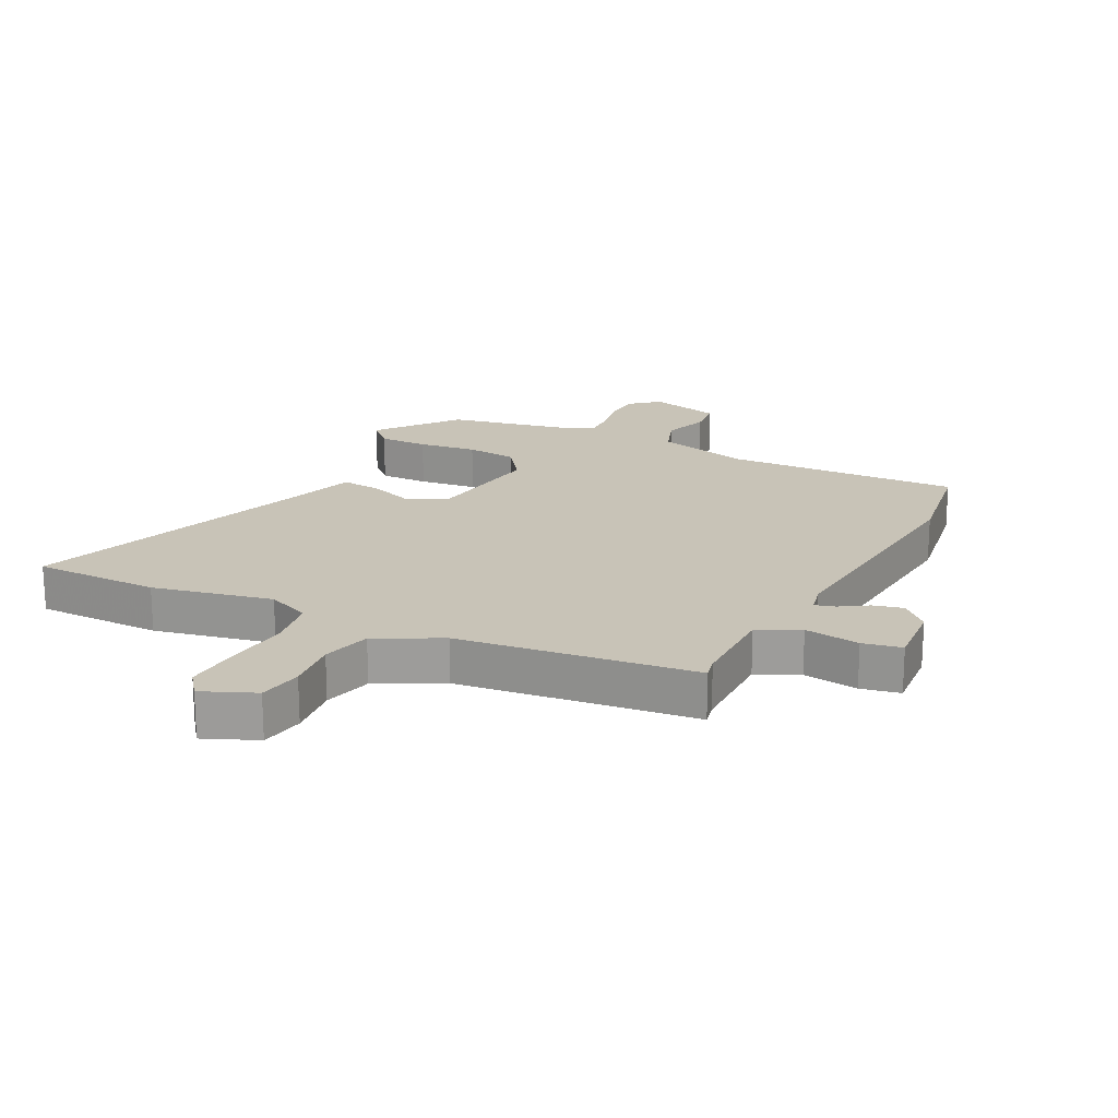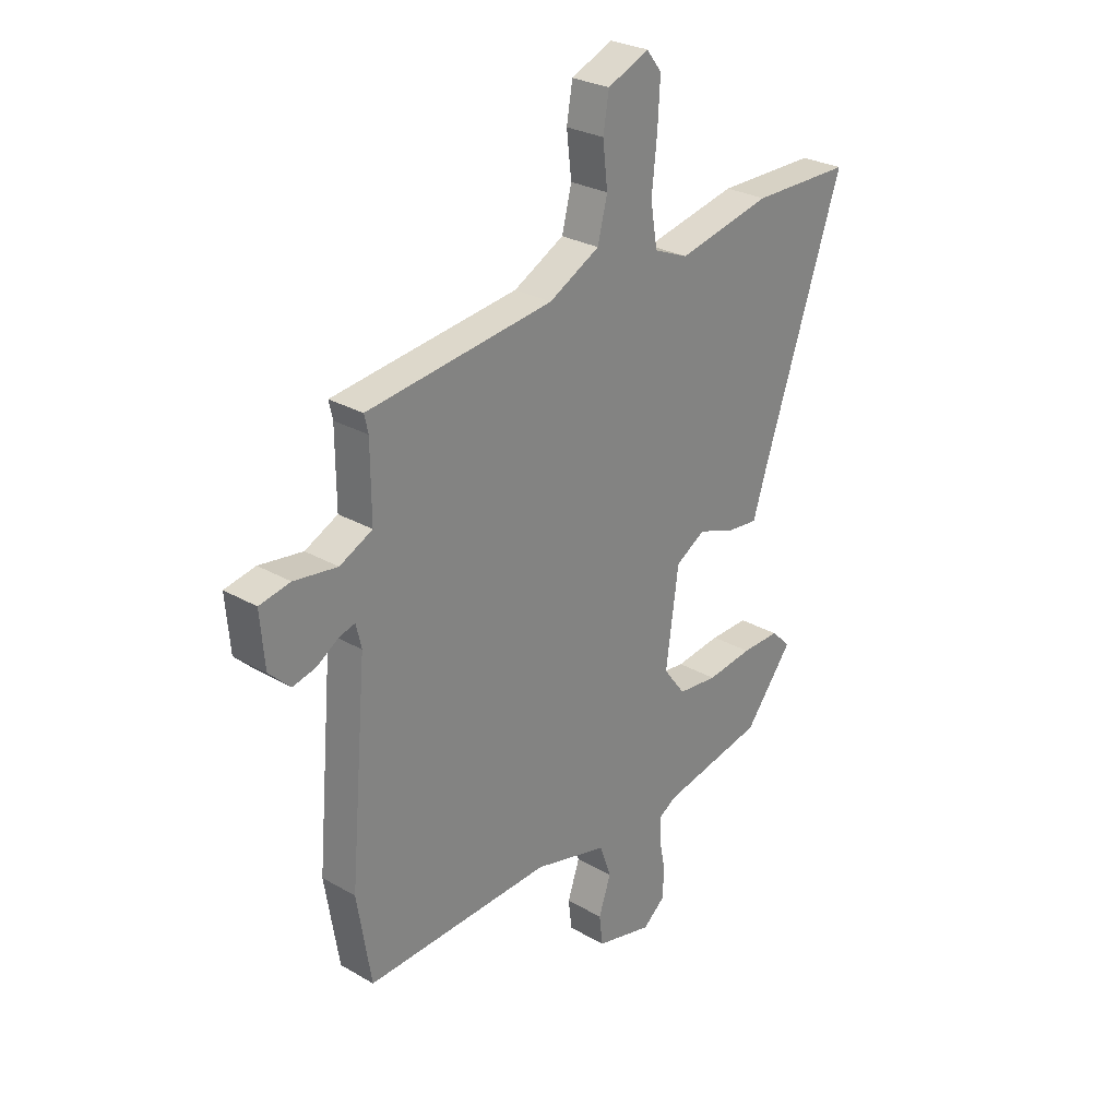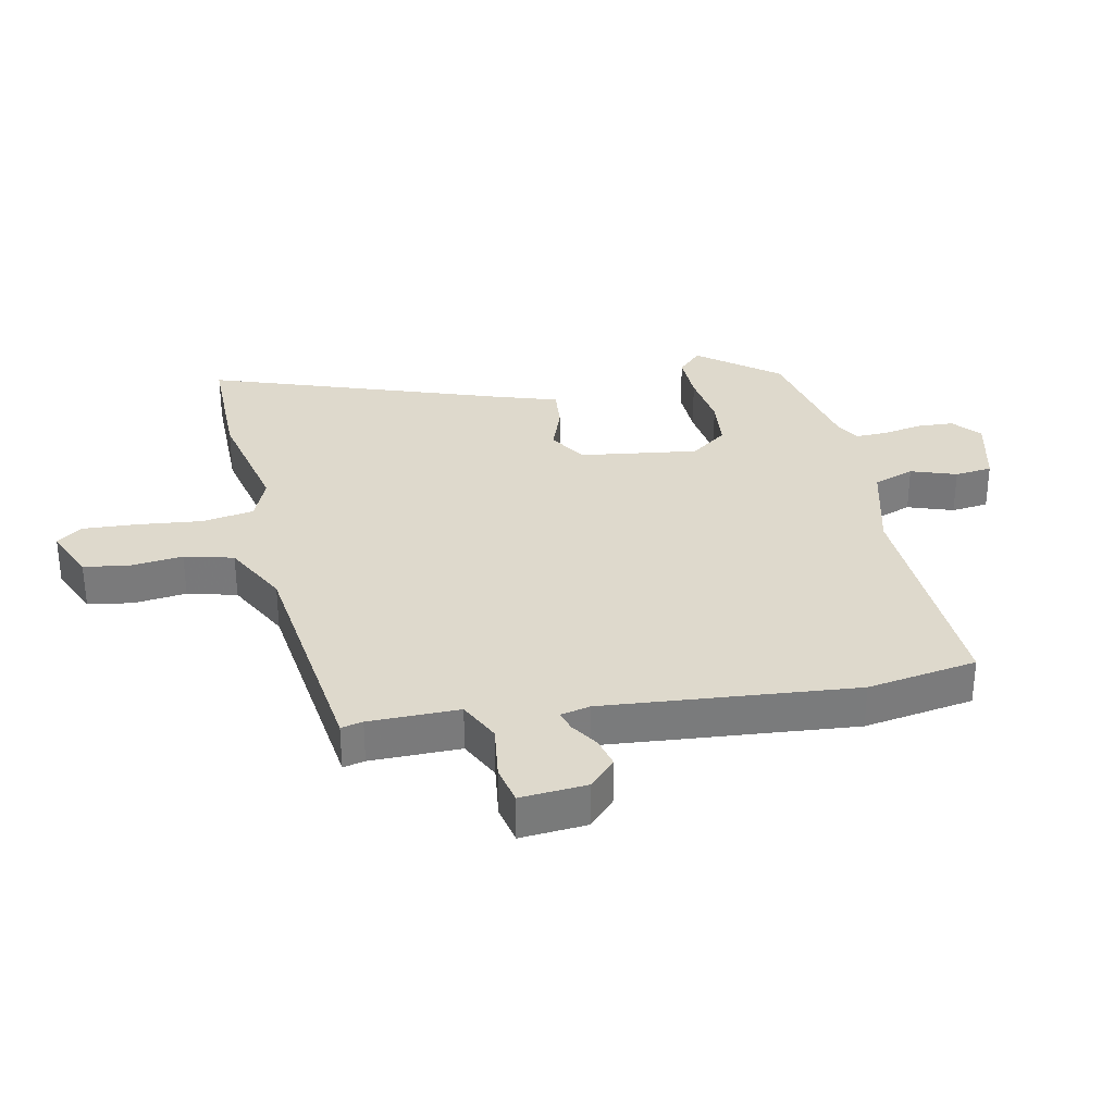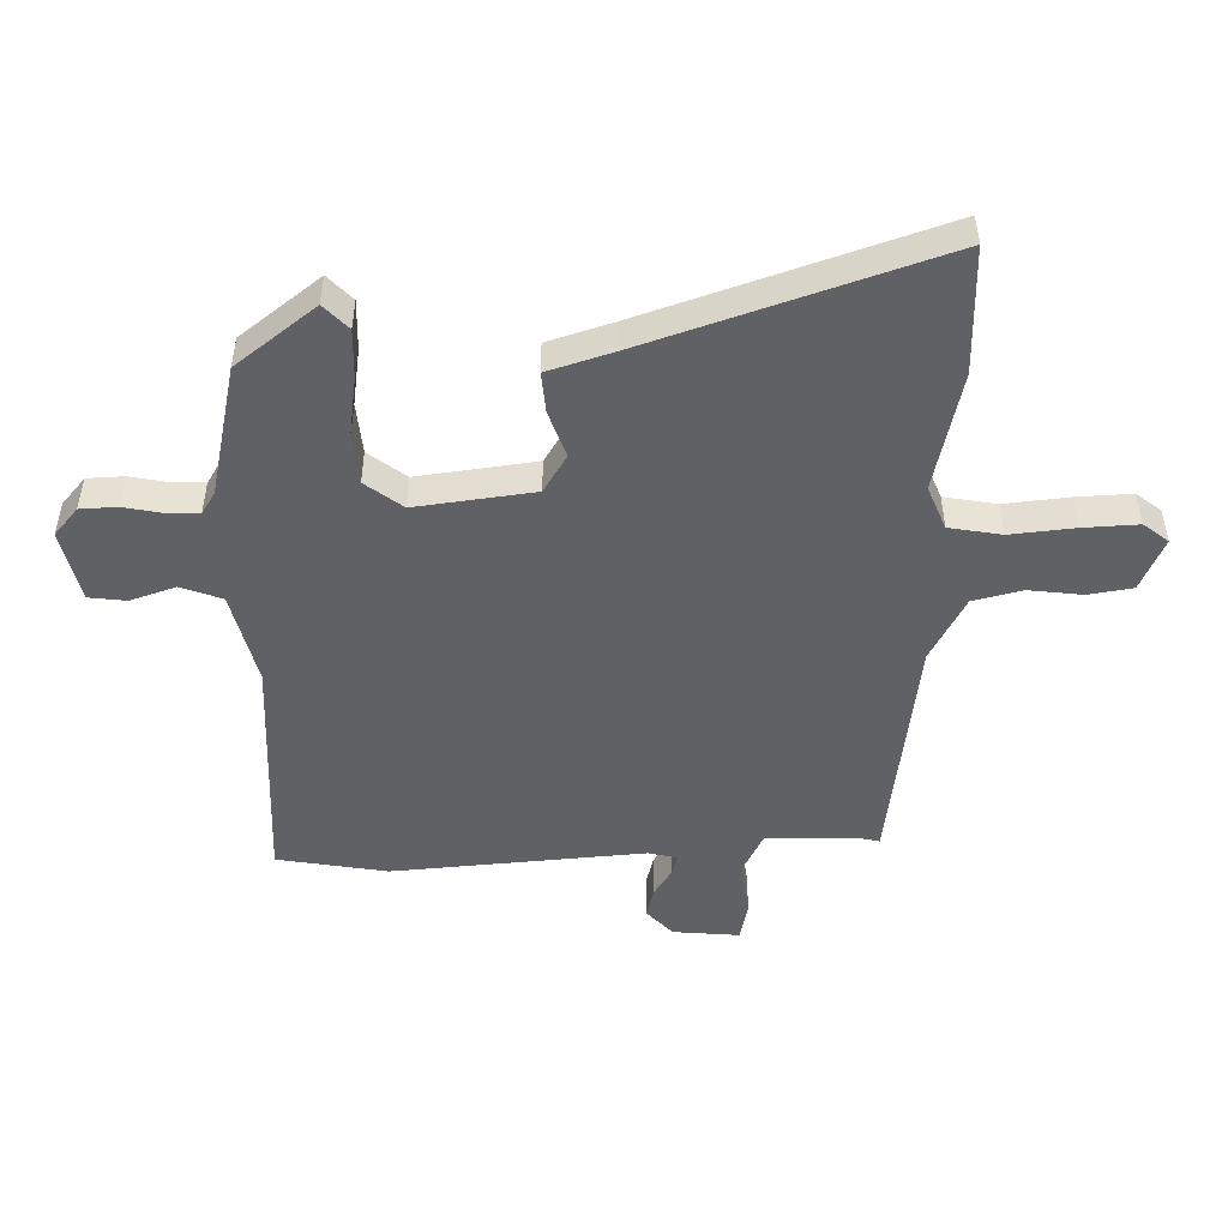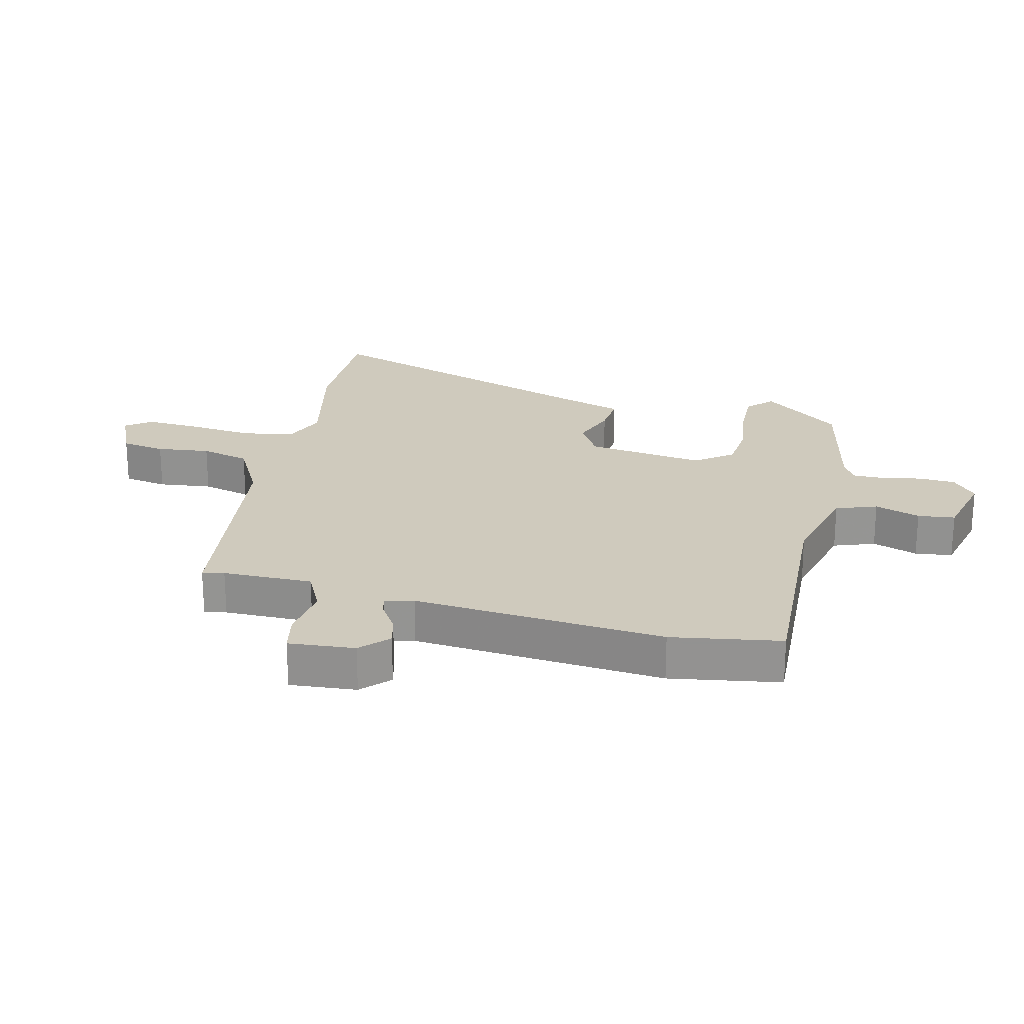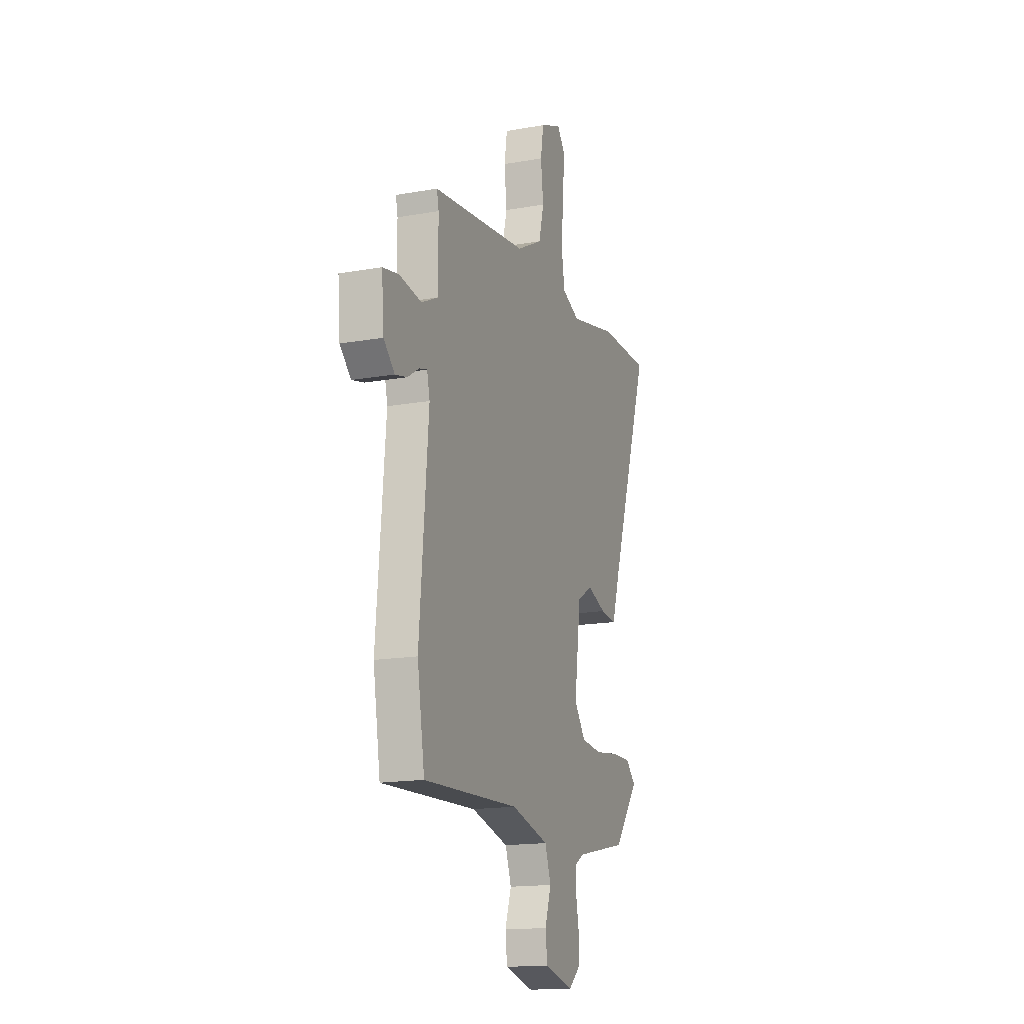
<metadata>
{"format":"obj","ext":"obj","renderer":"f3d","projection":"perspective","resolution":1024,"background":"white","views":[{"elev":19.8,"azim":27.2,"up":"+Y"},{"elev":27.4,"azim":131.6,"up":"+Z"},{"elev":32.1,"azim":78.3,"up":"+Y"},{"elev":-49.5,"azim":-89.2,"up":"+Y"},{"elev":23.0,"azim":103.5,"up":"+Y"},{"elev":-16.3,"azim":110.1,"up":"+Z"}]}
</metadata>
<code>
v 0.526 0.07 -0.34
v 0.497 0.07 -0.517
v 0.115 0.07 -0.499
v -0.035 0.07 -0.537
v -0.059 0.07 -0.603
v -0.034 0.07 -0.676
v -0.041 0.07 -0.736
v -0.157 0.07 -0.764
v -0.202 0.07 -0.726
v -0.205 0.07 -0.667
v -0.193 0.07 -0.604
v -0.192 0.07 -0.553
v -0.228 0.07 -0.531
v -0.439 0.07 -0.486
v -0.538 0.07 -0.359
v -0.498 0.07 -0.32
v -0.419 0.07 -0.322
v -0.325 0.07 -0.335
v -0.243 0.07 -0.327
v -0.198 0.07 -0.267
v -0.224 0.07 -0.077
v -0.285 0.07 -0.04
v -0.36 0.07 -0.067
v -0.425 0.07 -0.073
v -0.458 0.07 0.03
v -0.619 0.07 0.5
v -0.415 0.07 0.5
v -0.222 0.07 0.457
v -0.152 0.07 0.486
v -0.138 0.07 0.57
v -0.149 0.07 0.673
v -0.154 0.07 0.762
v -0.123 0.07 0.802
v -0.038 0.07 0.765
v -0.026 0.07 0.694
v -0.036 0.07 0.608
v -0.016 0.07 0.529
v 0.088 0.07 0.474
v 0.47 0.07 0.425
v 0.462 0.07 0.39
v 0.461 0.07 0.245
v 0.528 0.07 0.212
v 0.617 0.07 0.224
v 0.68 0.07 0.211
v 0.671 0.07 0.104
v 0.627 0.07 0.062
v 0.579 0.07 0.074
v 0.534 0.07 0.103
v 0.502 0.07 0.112
v 0.491 0.07 0.065
v 0.526 0 -0.34
v 0.497 0 -0.517
v 0.115 0 -0.499
v -0.035 0 -0.537
v -0.059 0 -0.603
v -0.034 0 -0.676
v -0.041 0 -0.736
v -0.157 0 -0.764
v -0.202 0 -0.726
v -0.205 0 -0.667
v -0.193 0 -0.604
v -0.192 0 -0.553
v -0.228 0 -0.531
v -0.439 0 -0.486
v -0.538 0 -0.359
v -0.498 0 -0.32
v -0.419 0 -0.322
v -0.325 0 -0.335
v -0.243 0 -0.327
v -0.198 0 -0.267
v -0.224 0 -0.077
v -0.285 0 -0.04
v -0.36 0 -0.067
v -0.425 0 -0.073
v -0.458 0 0.03
v -0.619 0 0.5
v -0.415 0 0.5
v -0.222 0 0.457
v -0.152 0 0.486
v -0.138 0 0.57
v -0.149 0 0.673
v -0.154 0 0.762
v -0.123 0 0.802
v -0.038 0 0.765
v -0.026 0 0.694
v -0.036 0 0.608
v -0.016 0 0.529
v 0.088 0 0.474
v 0.47 0 0.425
v 0.462 0 0.39
v 0.461 0 0.245
v 0.528 0 0.212
v 0.617 0 0.224
v 0.68 0 0.211
v 0.671 0 0.104
v 0.627 0 0.062
v 0.579 0 0.074
v 0.534 0 0.103
v 0.502 0 0.112
v 0.491 0 0.065
f 45 46 47 48
f 45 48 49
f 42 43 44 45
f 41 42 45 49
f 38 39 40
f 38 40 41
f 37 38 41 49
f 33 34 35 36
f 33 36 37
f 30 31 32 33
f 30 33 37
f 29 30 37 49
f 25 26 27 28
f 22 23 24 25
f 22 25 28 29
f 15 16 17 18
f 13 14 15 18
f 12 13 18 19
f 8 9 10 11
f 8 11 12
f 5 6 7 8
f 4 5 8 12
f 3 4 12 19
f 50 1 2 3
f 21 22 29 49
f 20 21 49 50
f 3 19 20 50
f 98 97 96 95
f 99 98 95
f 95 94 93 92
f 99 95 92 91
f 90 89 88
f 91 90 88
f 99 91 88 87
f 86 85 84 83
f 87 86 83
f 83 82 81 80
f 87 83 80
f 99 87 80 79
f 78 77 76 75
f 75 74 73 72
f 79 78 75 72
f 68 67 66 65
f 68 65 64 63
f 69 68 63 62
f 61 60 59 58
f 62 61 58
f 58 57 56 55
f 62 58 55 54
f 69 62 54 53
f 53 52 51 100
f 99 79 72 71
f 100 99 71 70
f 100 70 69 53
f 1 51 52 2
f 2 52 53 3
f 3 53 54 4
f 4 54 55 5
f 5 55 56 6
f 6 56 57 7
f 7 57 58 8
f 8 58 59 9
f 9 59 60 10
f 10 60 61 11
f 11 61 62 12
f 12 62 63 13
f 13 63 64 14
f 14 64 65 15
f 15 65 66 16
f 16 66 67 17
f 17 67 68 18
f 18 68 69 19
f 19 69 70 20
f 20 70 71 21
f 21 71 72 22
f 22 72 73 23
f 23 73 74 24
f 24 74 75 25
f 25 75 76 26
f 26 76 77 27
f 27 77 78 28
f 28 78 79 29
f 29 79 80 30
f 30 80 81 31
f 31 81 82 32
f 32 82 83 33
f 33 83 84 34
f 34 84 85 35
f 35 85 86 36
f 36 86 87 37
f 37 87 88 38
f 38 88 89 39
f 39 89 90 40
f 40 90 91 41
f 41 91 92 42
f 42 92 93 43
f 43 93 94 44
f 44 94 95 45
f 45 95 96 46
f 46 96 97 47
f 47 97 98 48
f 48 98 99 49
f 49 99 100 50
f 50 100 51 1

</code>
